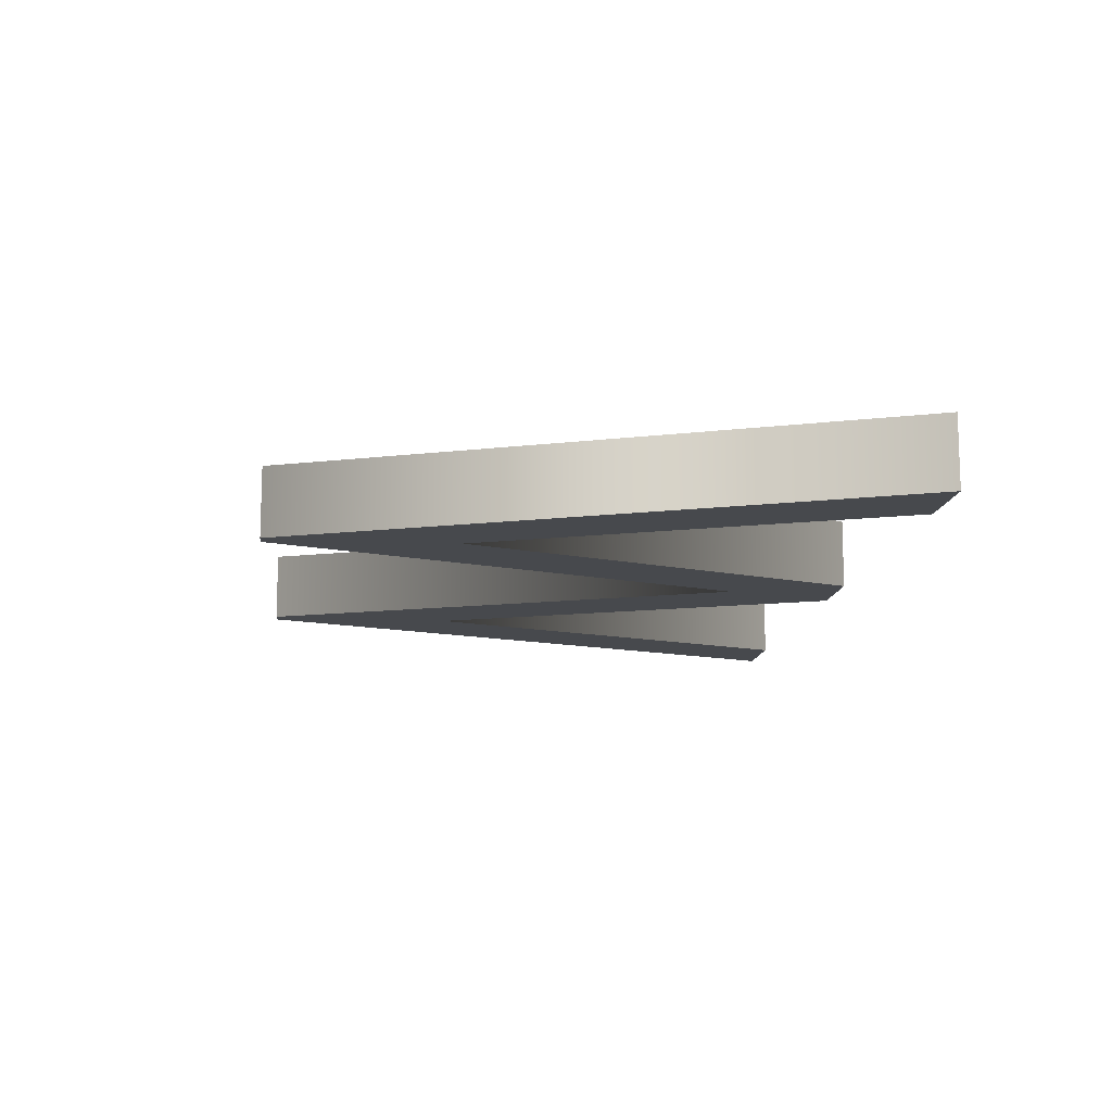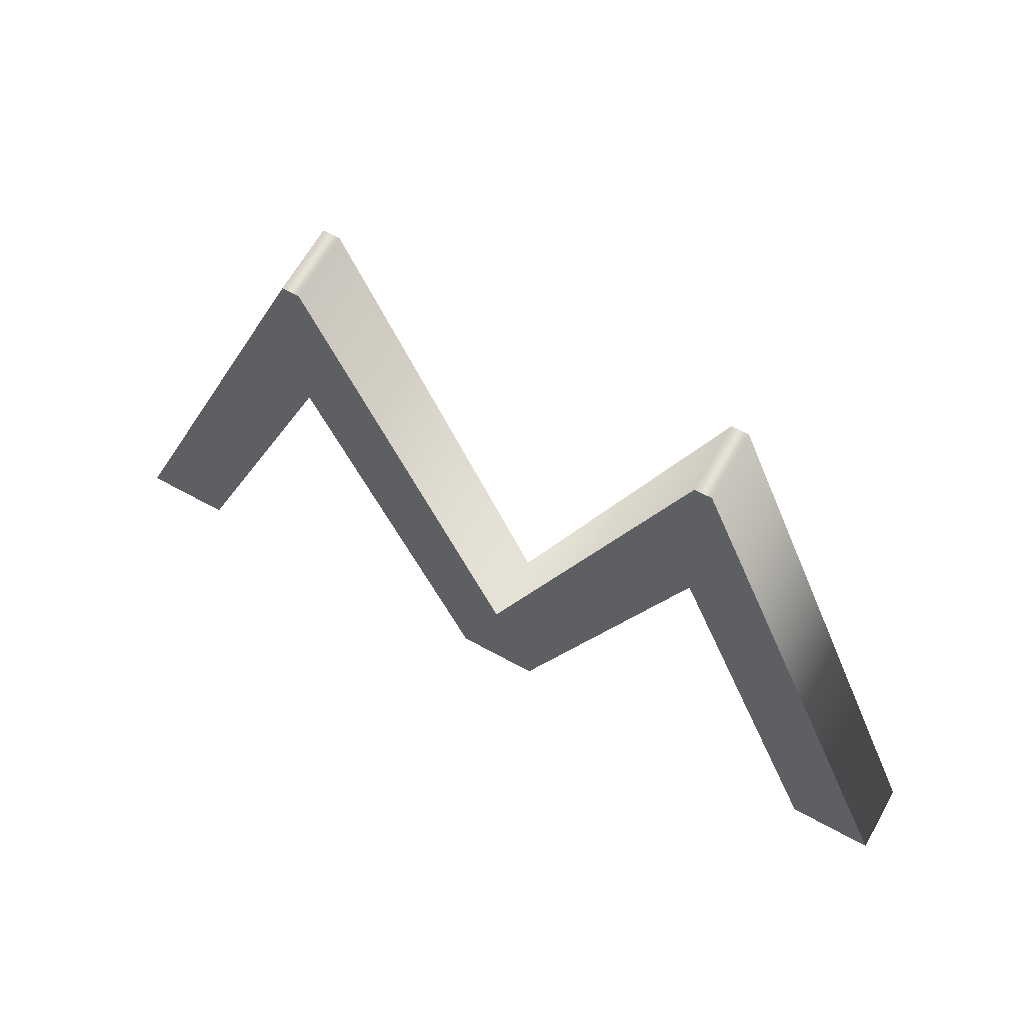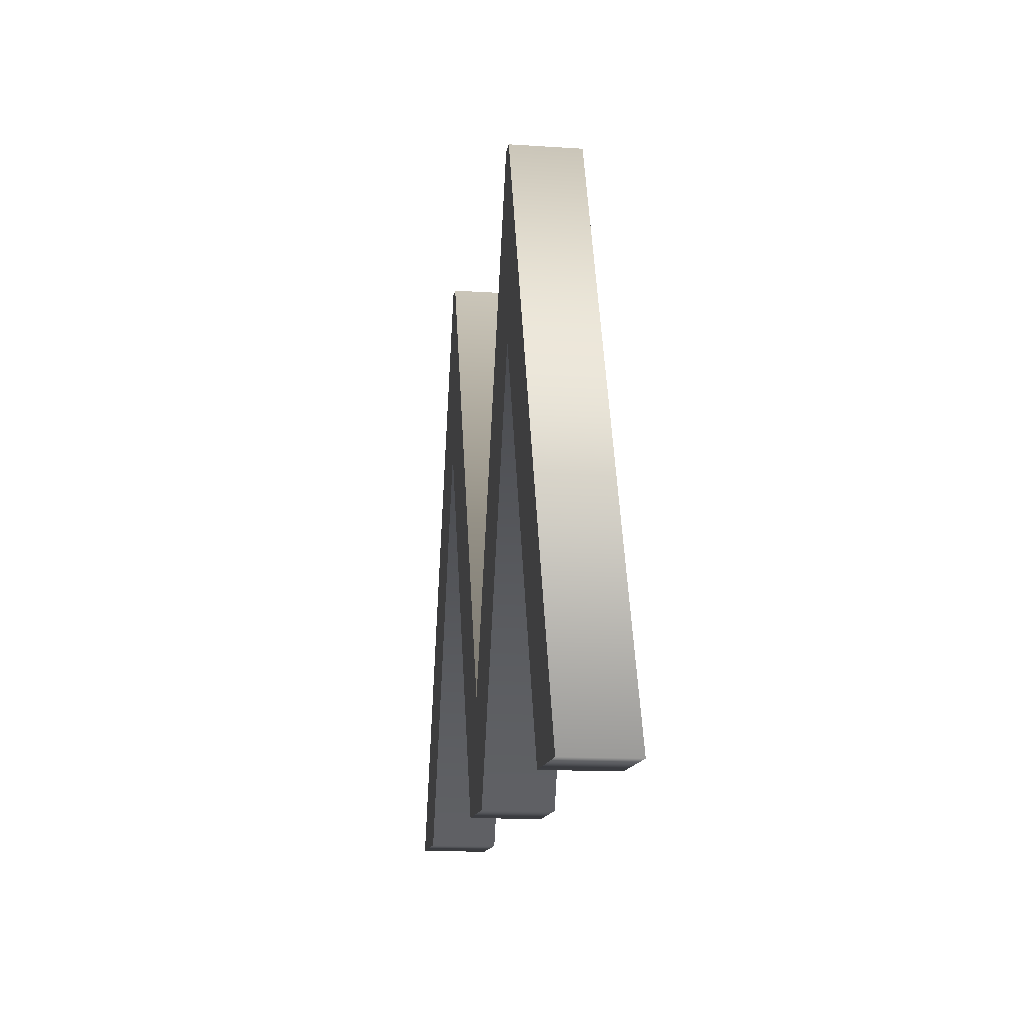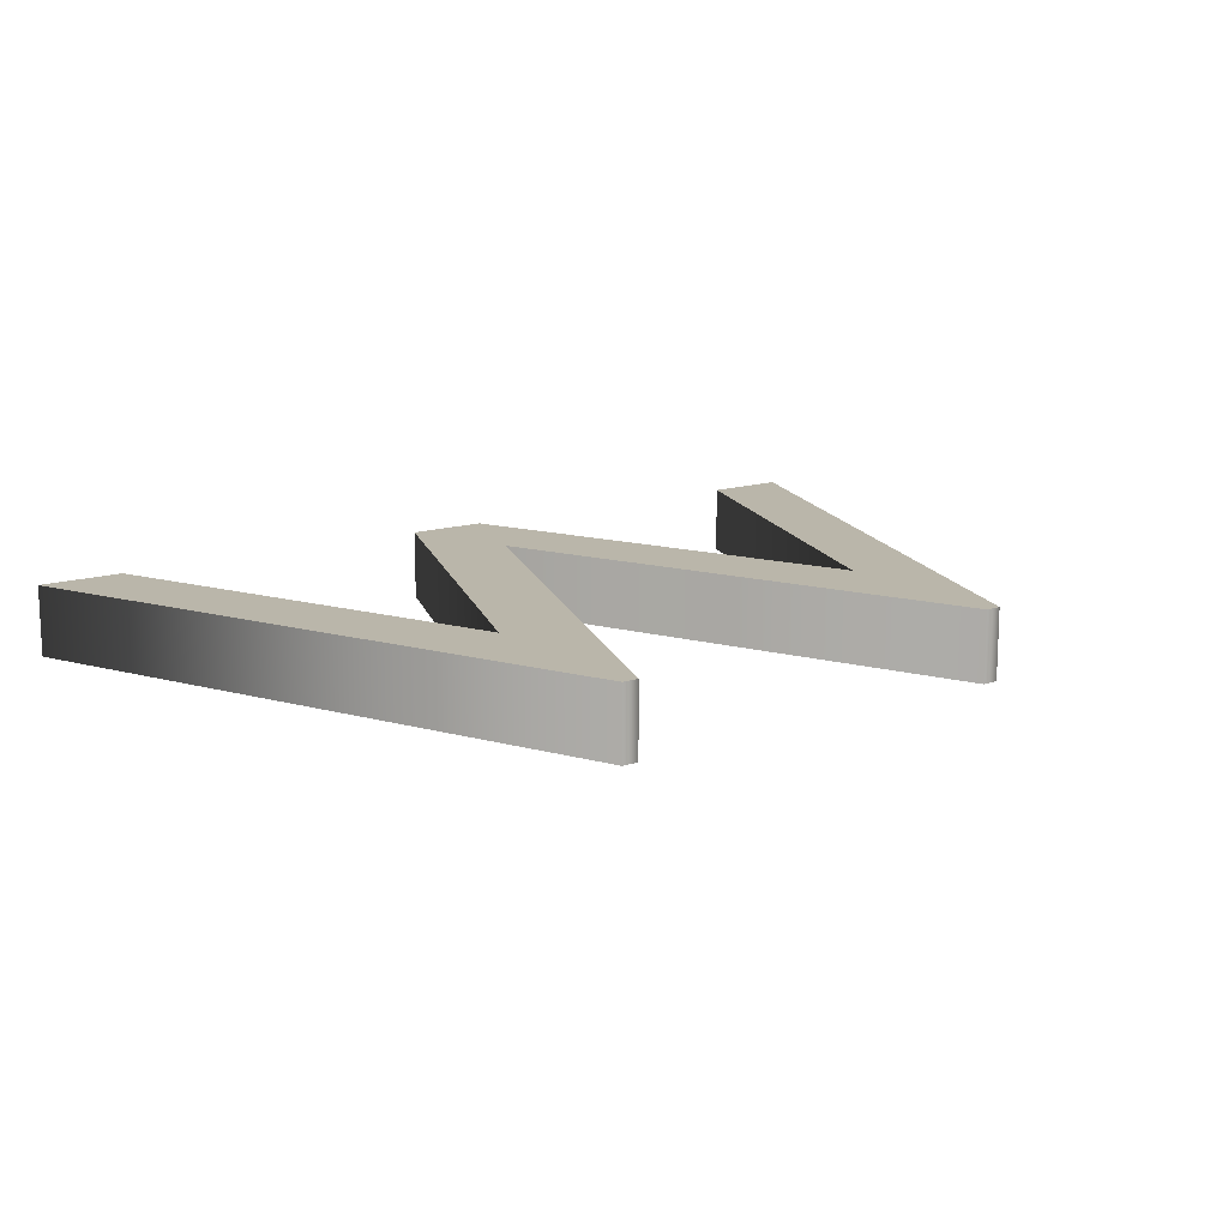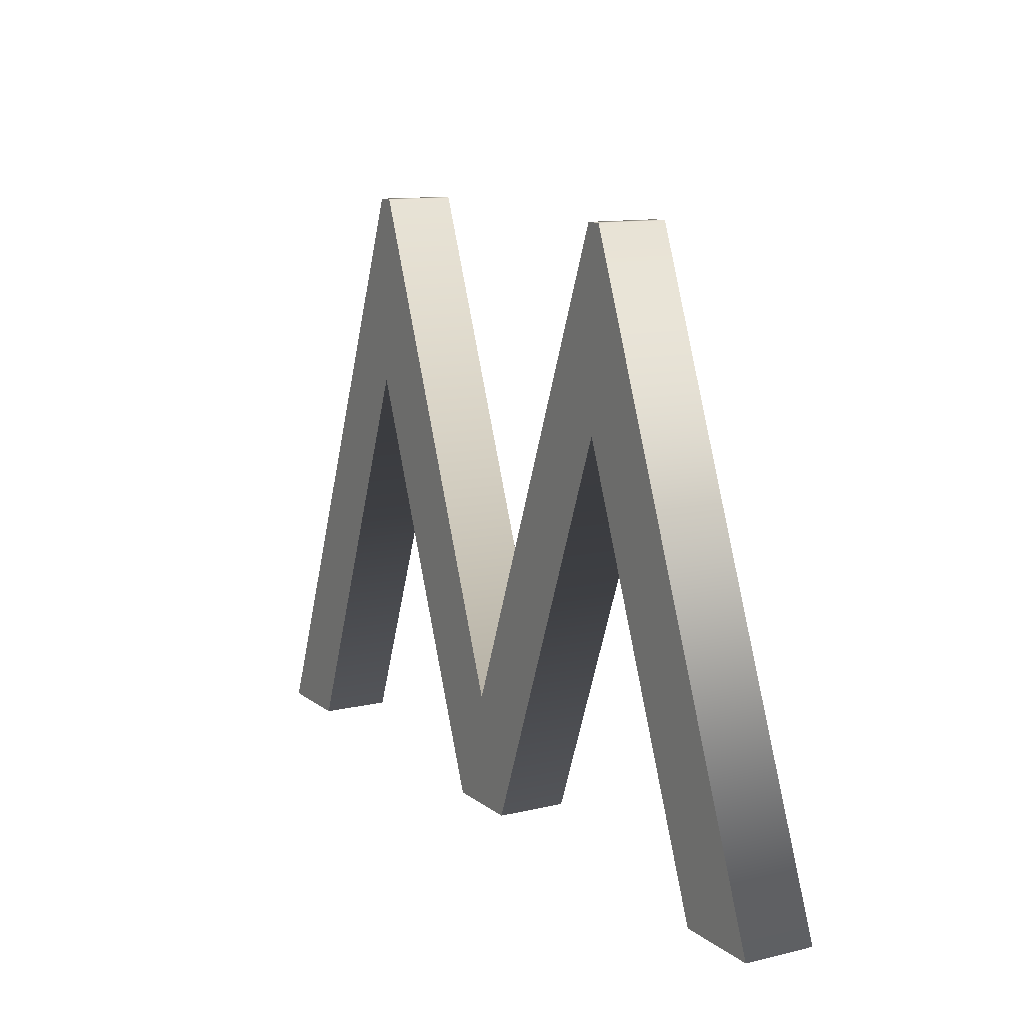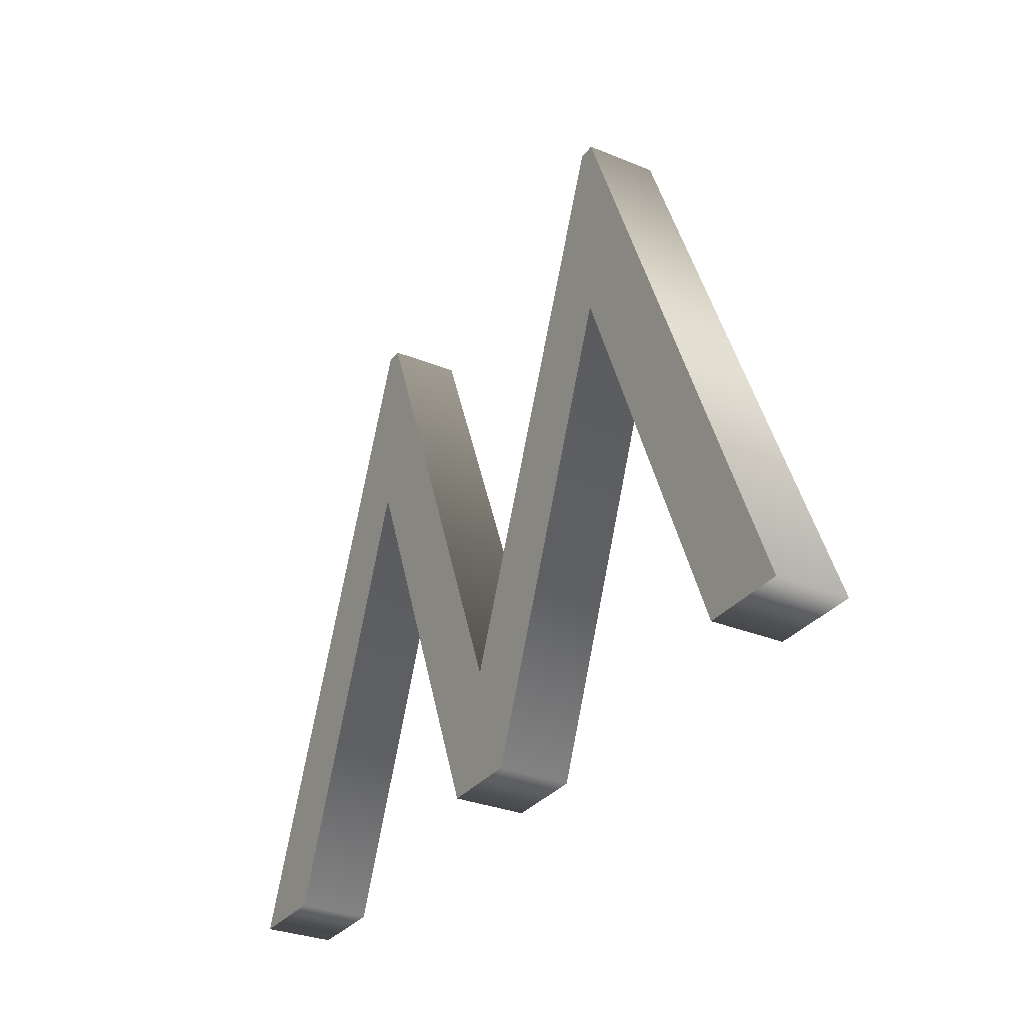
<metadata>
{"format":"obj","ext":"obj","renderer":"f3d","projection":"perspective","resolution":1024,"background":"white","views":[{"elev":-12.2,"azim":84.3,"up":"+Y"},{"elev":63.9,"azim":29.2,"up":"+Z"},{"elev":-13.6,"azim":-98.5,"up":"+Z"},{"elev":13.8,"azim":-36.4,"up":"+Y"},{"elev":11.7,"azim":-119.8,"up":"+Z"},{"elev":-30.8,"azim":-120.5,"up":"+Z"}]}
</metadata>
<code>
o Text
v 0.745 0.08 0.006
v 0.521 0.08 -0.552
v 0.295 0.08 0.006
v 0.276 0.08 0.006
v 0 0.08 -0.682
v 0.098 0.08 -0.682
v 0.286 0.08 -0.212
v 0.475 0.08 -0.682
v 0.568 0.08 -0.682
v 0.758 0.08 -0.212
v 0.944 0.08 -0.682
v 1.041 0.08 -0.682
v 0.764 0.08 0.006
v 0.745 0 0.006
v 0.521 0 -0.552
v 0.295 0 0.006
v 0.276 0 0.006
v 0 0 -0.682
v 0.098 0 -0.682
v 0.286 0 -0.212
v 0.475 0 -0.682
v 0.568 0 -0.682
v 0.758 0 -0.212
v 0.944 0 -0.682
v 1.041 0 -0.682
v 0.764 0 0.006
v 0.745 0 0.006
v 0.745 0.08 0.006
v 0.521 0 -0.552
v 0.521 0.08 -0.552
v 0.295 0 0.006
v 0.295 0.08 0.006
v 0.276 0 0.006
v 0.276 0.08 0.006
v 0 0 -0.682
v 0 0.08 -0.682
v 0.098 0 -0.682
v 0.098 0.08 -0.682
v 0.286 0 -0.212
v 0.286 0.08 -0.212
v 0.475 0 -0.682
v 0.475 0.08 -0.682
v 0.568 0 -0.682
v 0.568 0.08 -0.682
v 0.758 0 -0.212
v 0.758 0.08 -0.212
v 0.944 0 -0.682
v 0.944 0.08 -0.682
v 1.041 0 -0.682
v 1.041 0.08 -0.682
v 0.764 0 0.006
v 0.764 0.08 0.006
f 4 6 5
f 4 7 6
f 7 9 8
f 7 2 9
f 2 10 9
f 10 12 11
f 10 13 12
f 7 3 2
f 1 10 2
f 4 3 7
f 1 13 10
f 17 18 19
f 17 19 20
f 20 21 22
f 20 22 15
f 15 22 23
f 23 24 25
f 23 25 26
f 20 15 16
f 14 15 23
f 17 20 16
f 14 23 26
f 28 30 29 27
f 30 32 31 29
f 32 34 33 31
f 34 36 35 33
f 36 38 37 35
f 38 40 39 37
f 40 42 41 39
f 42 44 43 41
f 44 46 45 43
f 46 48 47 45
f 48 50 49 47
f 50 52 51 49
f 52 28 27 51

</code>
